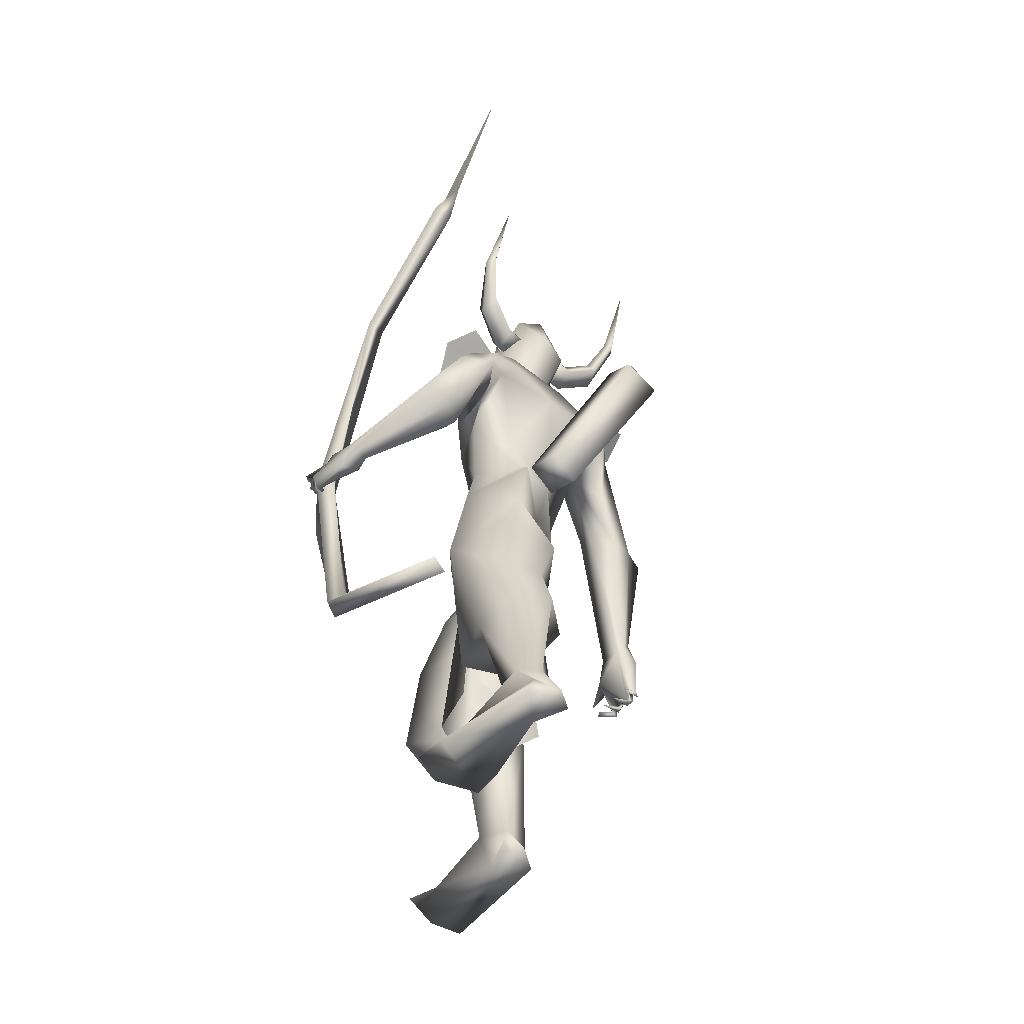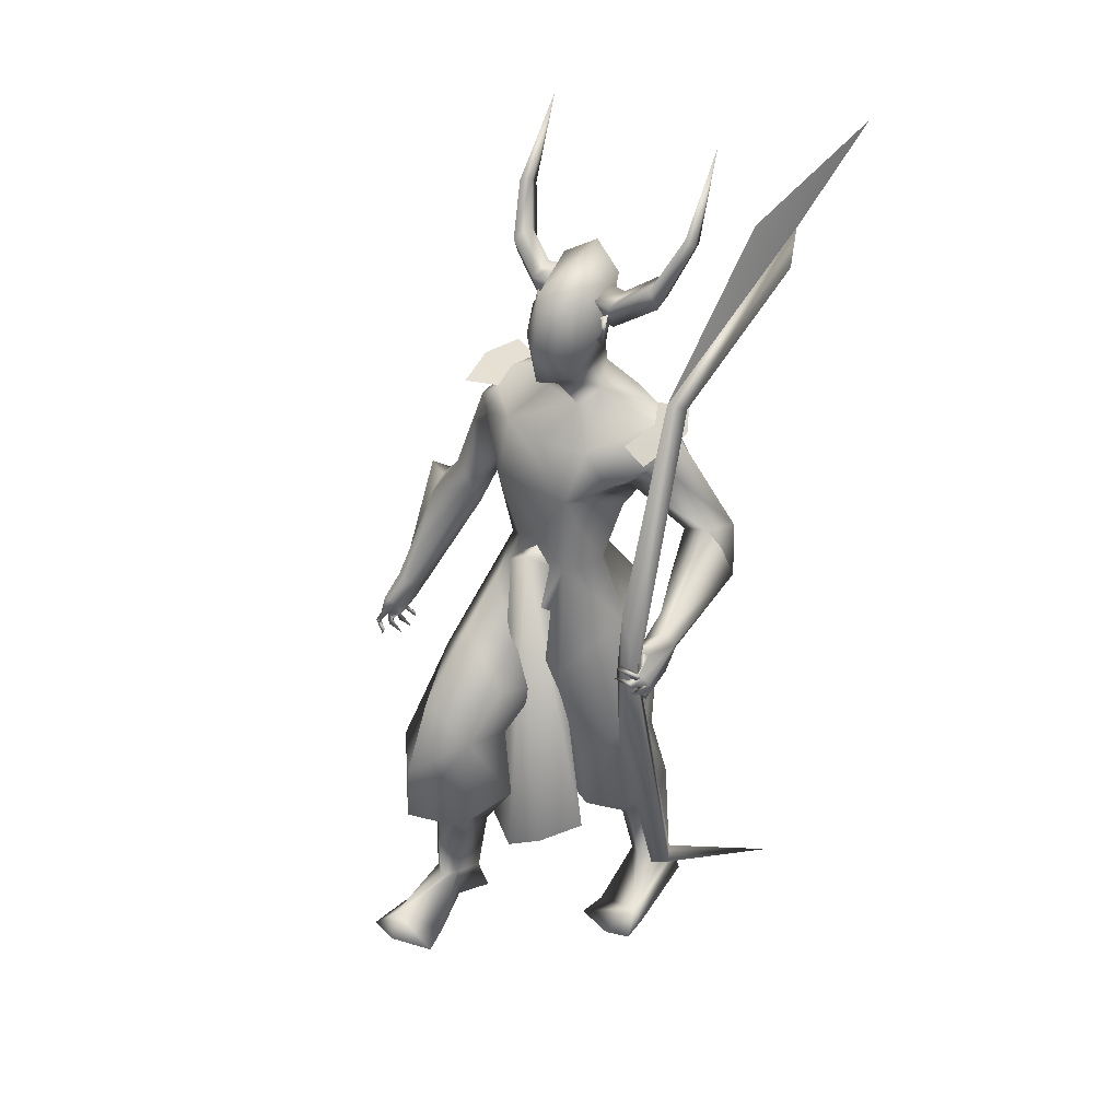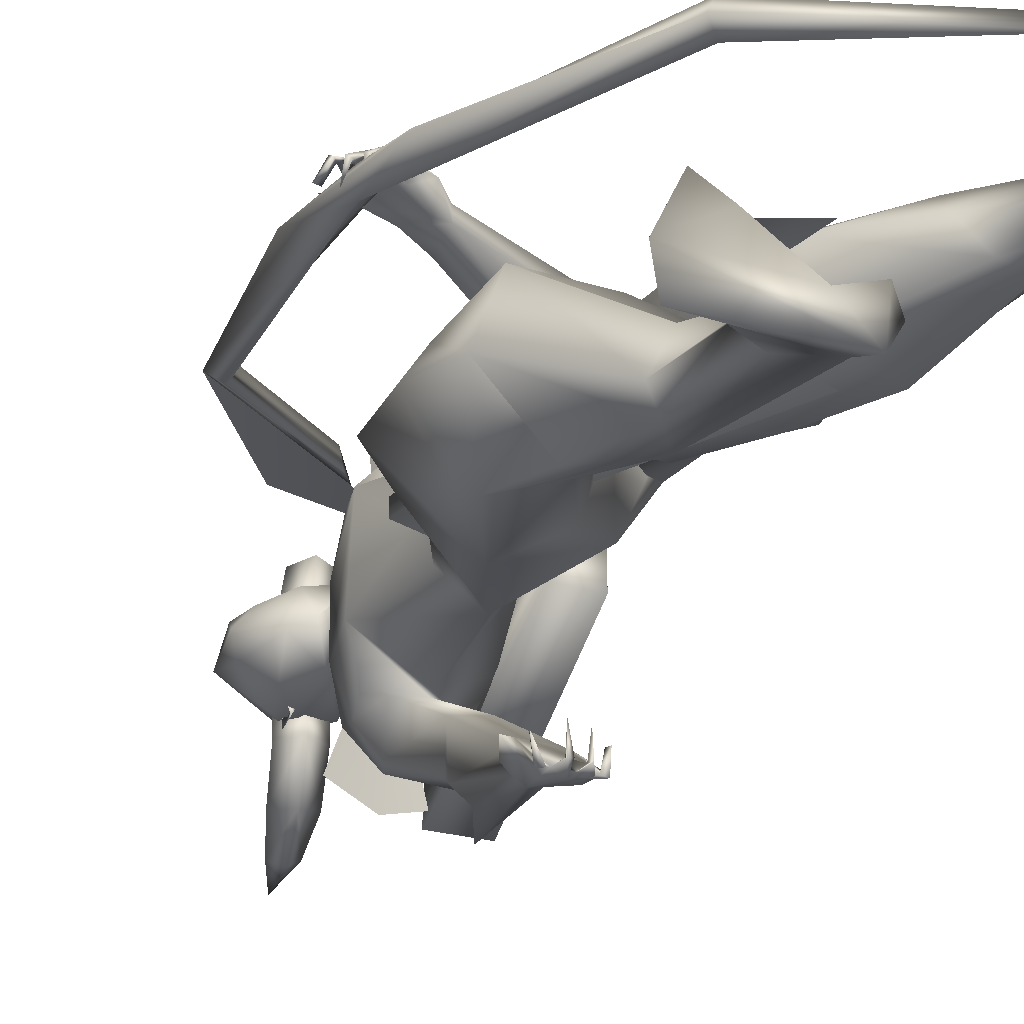
<metadata>
{"format":"obj","ext":"obj","renderer":"f3d","projection":"perspective","resolution":1024,"background":"white","views":[{"elev":-53.9,"azim":-127.8,"up":"+Z"},{"elev":34.4,"azim":132.6,"up":"+Z"},{"elev":-22.1,"azim":146.5,"up":"+Y"}]}
</metadata>
<code>
o A4.001_Circle.001
v -0.0605 0.1464 2.6
v -0.07138 0.2067 2.586
v -0.09186 0.1406 2.518
v -0.1027 0.2009 2.505
v -0.009718 0.1423 2.487
v -0.02059 0.2027 2.473
v 0.02163 0.1482 2.568
v 0.01076 0.2085 2.555
v -0.1249 0.3099 2.657
v -0.1575 0.3207 2.582
v -0.08236 0.3367 2.56
v -0.04977 0.3259 2.635
v -0.1985 0.3612 2.787
v -0.2289 0.3795 2.755
v -0.1868 0.3984 2.761
v -0.1565 0.3801 2.792
v -0.3139 0.3711 3.054
v -0.06714 -0.0617 2.597
v -0.06379 -0.1225 2.589
v 0.01497 -0.05965 2.566
v 0.01832 -0.1205 2.558
v -0.01731 -0.05761 2.484
v -0.01396 -0.1184 2.476
v -0.09941 -0.05965 2.515
v -0.09606 -0.1205 2.507
v -0.09351 -0.2263 2.671
v -0.01898 -0.2407 2.643
v -0.05659 -0.2529 2.571
v -0.1311 -0.2386 2.599
v -0.1518 -0.2782 2.807
v -0.1129 -0.2988 2.807
v -0.1497 -0.3151 2.778
v -0.1887 -0.2945 2.778
v -0.274 -0.2879 3.072
f 1 3 7
f 18 20 24
f 30 33 34
f 3 5 7
f 20 22 24
f 1 2 4
f 3 4 5
f 2 8 9
f 7 8 2
f 5 6 7
f 12 11 16
f 8 6 12
f 4 2 9
f 6 4 10
f 9 12 13
f 10 9 13
f 11 10 14
f 15 14 17
f 16 15 17
f 13 16 17
f 14 13 17
f 18 19 21
f 20 21 23
f 19 25 26
f 24 25 18
f 22 23 24
f 29 28 33
f 25 23 29
f 21 19 26
f 23 21 27
f 26 29 30
f 27 26 30
f 28 27 31
f 32 31 34
f 33 32 34
f 31 30 34
f 3 1 4
f 4 6 5
f 8 12 9
f 1 7 2
f 6 8 7
f 11 15 16
f 6 11 12
f 10 4 9
f 11 6 10
f 12 16 13
f 14 10 13
f 15 11 14
f 20 18 21
f 22 20 23
f 25 29 26
f 25 19 18
f 23 25 24
f 28 32 33
f 23 28 29
f 27 21 26
f 28 23 27
f 29 33 30
f 31 27 30
f 32 28 31
o A4_Circle
v 0.0469 -0.0626 2.453
v 0.02615 -0.06281 2.502
v 0.04773 -0.101 2.427
v 0.01377 -0.09946 2.523
v 0.01216 -0.06271 2.468
v 0.02278 -0.06271 2.466
v 0.03407 0.1611 2.451
v 0.0181 0.1611 2.502
v 0.03195 0.1994 2.425
v -0.001229 0.1976 2.524
v 0.0119 0.1611 2.481
v -0.000405 0.1611 2.472
v 0.2525 -0.6422 1.091
v 0.1888 -0.5754 1.137
v 0.1695 -0.5872 1.282
v 0.2567 -0.5867 1.269
v 0.1867 -0.6265 1.066
v 0.1537 -0.6089 1.189
v 0.2107 -0.5986 1.285
v 0.3313 -0.5933 1.193
v 0.3082 -0.6018 1.159
v 0.3124 -0.5538 1.169
v 0.3849 -0.5773 1.11
v 0.2898 -0.6263 1.089
v 0.2172 -0.5988 1.087
v 0.2115 -0.6332 1.095
v 0.3515 -0.5816 1.064
v 0.3624 -0.5827 1.046
v 0.3232 -0.6439 1.052
v 0.3254 -0.6281 1.072
v 0.3364 -0.6418 1.072
v 0.2932 -0.5496 1.031
v 0.2709 -0.6195 1.041
v 0.2907 -0.6248 1.036
v 0.2803 -0.6164 1.057
v 0.2211 -0.6418 1.051
v 0.2409 -0.5539 1.03
v 0.2386 -0.6235 1.028
v 0.2354 -0.62 1.054
v 0.1937 -0.5815 1.059
v 0.193 -0.5824 1.039
v 0.1916 -0.6419 1.047
v 0.2029 -0.632 1.063
v 0.1727 -0.5309 1.22
v 0.264 -0.5375 1.248
v 0.2862 -0.05325 1.503
v 0.1011 -0.1475 1.58
v 0.1825 -0.03909 1.652
v 0.08071 0.06485 1.187
v 0.2324 -0.08609 1.901
v -0.02431 -0.1573 2.189
v -0.13 -0.1295 1.906
v 0.03815 -0.2032 1.878
v 0.06829 -0.3411 1.605
v 0.0461 -0.04302 2.287
v -0.06092 -0.04997 2.649
v 0.04379 -0.02654 2.199
v -0.1048 -0.04537 2.266
v -0.1479 -0.2419 2.048
v -0.1055 -0.2213 1.973
v 0.09126 -0.2175 2.142
v -0.01595 -0.2526 2.165
v 0.127 -0.2389 2.042
v 0.01908 -0.203 1.92
v 0.1515 -0.1862 1.964
v -0.1084 -0.2278 2.175
v 0.7341 -0.06959 0.8974
v 0.5758 -0.2459 0.8857
v 0.6503 -0.04901 1.17
v 0.4297 0.1008 1.173
v 0.5889 0.09475 1.023
v 0.344 -0.02721 0.8701
v 0.1478 0.05027 1.092
v 0.1644 -0.1102 1.179
v 0.3902 -0.1787 0.863
v 0.3952 0.08221 0.9625
v 0.7281 -0.08911 0.6843
v 0.5505 -0.2558 0.6753
v 0.3467 -0.2054 0.6316
v 0.65 0.09875 0.6868
v 0.3971 0.1097 0.6901
v 0.2806 -0.02349 0.6864
v 0.5092 -0.1606 0.4809
v 0.463 -0.2199 0.4993
v 0.4716 -0.06279 0.4431
v 0.3258 -0.08998 0.411
v 0.3405 -0.1276 0.1554
v 0.3601 -0.2271 1.192
v 0.4369 -0.04895 1.374
v 0.2959 0.06177 1.283
v -0.00548 -0.06909 1.298
v 0.2459 0.1113 1.097
v 0.5179 -0.1529 0.202
v 0.6911 -0.2257 0.08498
v 0.4741 -0.2131 0.195
v 0.4741 -0.1108 0.2161
v 0.7916 -0.1443 0.07382
v 0.3562 -0.2149 0.1313
v -0.01077 -0.3824 1.609
v 0.09224 -0.4291 1.749
v 0.1629 -0.4907 1.624
v 0.02151 -0.4917 1.653
v 0.1569 -0.5571 1.252
v 0.08681 -0.5143 1.657
v 0.1215 -0.3244 1.697
v 0.09152 -0.1993 1.964
v -0.04743 -0.3004 1.804
v 0.0501 -0.3357 2.046
v -0.05331 -0.3291 2.036
v 0.09768 -0.3355 1.966
v -0.1158 -0.06071 2.511
v 0.3238 -0.09565 0.06107
v 0.2956 -0.1612 0.06483
v 0.3505 -0.2383 0.0504
v 0.7257 -0.007186 0.06062
v 0.4425 -0.1359 0.06788
v 0.6257 -0.04688 0.06282
v 0.7732 -0.2553 0.07226
v 0.4074 0.7572 1.536
v 0.3406 0.6833 1.505
v 0.376 0.6784 1.631
v 0.2091 0.6992 1.552
v 0.277 0.7138 1.495
v 0.2296 0.7141 1.58
v 0.2706 0.6402 1.525
v 0.3542 0.7141 1.656
v 0.3044 0.6423 1.603
v 0.3738 0.7204 1.619
v 0.4534 0.7024 1.667
v 0.4269 0.7434 1.57
v 0.3952 0.7085 1.51
v 0.3965 0.7531 1.501
v 0.4745 0.6891 1.615
v 0.4967 0.6915 1.615
v 0.4677 0.7452 1.581
v 0.4676 0.7554 1.603
v 0.4516 0.7401 1.599
v 0.4724 0.6552 1.549
v 0.4662 0.7315 1.541
v 0.4513 0.7239 1.534
v 0.4568 0.7041 1.556
v 0.4368 0.7261 1.549
v 0.4454 0.6579 1.504
v 0.4247 0.725 1.493
v 0.447 0.7239 1.498
v 0.4248 0.7199 1.509
v 0.4031 0.7357 1.484
v 0.4087 0.6794 1.469
v 0.3999 0.7354 1.464
v 0.3921 0.7177 1.479
v 0.217 0.6459 1.536
v 0.2581 0.6884 1.631
v -0.1813 0.1826 1.435
v 0.1835 0.1683 1.599
v 0.06878 0.2423 1.614
v -0.0523 0.1275 1.626
v 0.1346 0.2261 2.072
v -0.1854 0.219 2.082
v -0.1431 0.2184 2.215
v -0.1003 0.07003 1.276
v -0.02479 -0.0413 1.659
v -0.02302 0.04459 1.219
v -0.05467 0.1668 1.763
v 0.1761 0.05303 2.06
v 0.191 0.06813 1.711
v 0.01561 0.2923 1.844
v -0.1628 0.03988 2.039
v -0.04609 0.4633 1.609
v -0.00671 0.3988 2.027
v 0.08943 0.06094 2.254
v -0.0632 -0.01807 2.351
v -0.1144 0.04743 2.706
v 0.05068 0.112 2.18
v -0.08505 0.1249 2.299
v -0.02356 0.1481 2.225
v -0.1781 0.2999 1.979
v 0.05274 0.324 2.101
v -0.05195 0.3666 2.159
v 0.1149 0.2994 1.957
v -0.0726 0.3201 1.916
v -0.1223 0.3168 2.19
v -0.1561 0.3067 0.8025
v -0.2037 0.1464 0.7933
v 0.146 0.2281 0.7832
v -0.000141 0.3924 0.9403
v 0.08882 0.05618 0.7899
v -0.2281 0.104 0.9502
v -0.1866 0.2933 1.011
v -0.08139 0.0238 0.8711
v 0.125 0.2358 0.5439
v -0.2473 0.3101 0.515
v 0.06963 0.05749 0.5593
v -0.1528 0.02805 0.5989
v -0.08691 0.2747 0.3851
v -0.2434 0.1708 0.3315
v -0.2866 0.169 0.5578
v -0.1183 0.3408 0.4452
v -0.2769 0.3152 0.1027
v -0.1411 0.1774 0.3317
v -0.1643 0.2619 0.09103
v -0.3037 0.2311 0.13
v 0.01708 0.3126 1.36
v -0.1455 0.1178 1.167
v 0.2454 0.2135 1.219
v 0.2284 0.08947 1.221
v -0.1505 0.2021 1.251
v -0.002602 0.03208 1.119
v -0.02738 0.3598 -0.01969
v -0.3109 0.2053 0.04859
v -0.1825 0.2066 0.1025
v -0.2499 0.2261 -0.05437
v -0.3405 0.2918 0.01533
v -0.2605 0.5553 1.747
v -0.1541 0.5898 1.716
v -0.1505 0.5384 1.551
v -0.1512 0.4286 1.725
v -0.1762 0.6303 1.616
v -0.1664 0.5153 1.747
v -0.1138 0.4716 1.554
v -0.1853 0.3483 2.08
v 0.003532 0.3109 1.931
v -0.2282 0.3998 1.743
v -0.3147 0.4492 1.729
v -0.1311 0.4075 2.089
v -0.06498 0.4542 1.976
v 0.1225 0.1408 2.576
v -0.06227 0.1347 2.372
v -0.1 0.1553 2.627
v -0.15 0.04441 2.537
v -0.3495 0.1688 -0.04327
v 0.1153 0.3348 -0.06241
v -0.3876 0.2259 -0.03169
v -0.3433 0.3173 -0.04611
v 0.08139 0.4182 -0.05761
v 0.0826 0.1863 -0.07171
v -0.01358 0.4037 -0.05106
v -0.01886 0.1896 -0.06964
v 0.1944 0.6183 1.643
v 0.05556 -0.0843 2.488
v 0.01799 0.1857 2.461
v 0.5381 0.05237 0.6489
v 0.2941 0.02944 1.64
v 0.201 0.1209 1.6
v 0.1874 0.0603 1.665
v 0.2791 0.08673 1.665
v 0.2035 -0.005854 1.607
v 0.3577 0.05404 0.3814
v 0.1325 0.2187 0.4262
v 0.3171 0.1751 0.4456
v 0.139 -0.1081 0.433
v 0.3217 -0.05289 0.4504
v 0.2138 0.2064 1.904
v 0.1573 -0.107 2.086
v 0.06903 -0.5825 1.676
v 0.1379 -0.33 2.136
v -0.01455 -0.3795 2.167
v -0.1444 -0.3446 2.182
v 0.08219 0.4329 2.08
v -0.06527 0.493 2.166
v -0.1586 0.4227 2.213
v 0.4341 0.7229 1.549
v 0.4616 0.6803 1.809
v 0.3803 0.6799 1.549
v 0.4653 0.6803 1.293
v 0.4332 0.6381 1.547
v 0.208 0.7065 2.46
v 0.2342 0.7244 0.6285
v 0.2656 0.6717 0.6153
v 0.2595 0.669 2.482
v 0.2204 0.6363 0.6405
v 0.2127 0.6369 2.456
v 0.1891 0.6889 0.6537
v -0.2616 0.7196 2.772
v -0.3556 0.6542 0.2514
v -0.3499 0.669 2.862
v -0.3725 0.7069 0.27
v -0.2651 0.6483 2.753
v -0.07649 0.08036 1.642
v -0.04894 -0.03825 1.602
v -0.1691 -0.05421 1.563
v -0.3582 -0.3536 2.259
v -0.1974 0.0644 1.603
v -0.4013 -0.1751 2.234
v -0.2555 -0.2034 2.377
v -0.2224 -0.3325 2.331
v -0.3412 -0.2496 2.371
v 0.1457 0.02911 2.598
v 0.1724 -0.002132 2.45
v 0.1535 0.02166 2.271
v 0.09987 0.1445 2.309
v 0.2079 0.05736 2.412
v 0.1576 0.118 2.405
v -0.1602 0.6489 2.926
v -0.6389 0.7108 3.141
f 208 261 324
f 205 261 208
f 209 208 324
f 89 204 323
f 326 260 325
f 260 324 274
f 260 326 324
f 323 324 325
f 323 204 324
f 325 322 323
f 273 322 321
f 322 273 323
f 273 89 323
f 209 324 204
f 325 260 321
f 325 321 322
f 324 326 325
f 39 35 37
f 38 39 37
f 36 38 40
f 40 38 37
f 35 40 37
f 41 46 43
f 44 45 43
f 44 42 45
f 46 44 43
f 52 137 78
f 52 49 137
f 53 54 50
f 55 58 65
f 53 52 47
f 79 50 54
f 78 73 59
f 78 56 73
f 52 78 48
f 55 54 53
f 57 54 55
f 65 58 63
f 62 61 65
f 61 64 65
f 58 47 68
f 66 69 68
f 67 69 66
f 66 68 67
f 56 55 65
f 71 73 72
f 70 73 71
f 71 72 70
f 60 51 76
f 51 59 77
f 75 76 51
f 74 51 77
f 76 75 77
f 47 73 69
f 60 59 73
f 79 56 78
f 84 87 81
f 86 201 195
f 201 93 92
f 142 143 136
f 201 86 93
f 100 92 93
f 100 143 142
f 97 99 84
f 140 97 144
f 207 204 89
f 205 92 91
f 87 98 94
f 143 100 93
f 84 99 98
f 97 95 142
f 275 115 114
f 121 120 119
f 117 118 127
f 131 152 148
f 121 130 150
f 119 117 130
f 132 113 121
f 113 132 129
f 148 146 150
f 148 147 146
f 152 131 128
f 151 128 149
f 130 127 128
f 132 152 128
f 141 98 133
f 131 151 149
f 131 150 151
f 148 132 147
f 136 138 134
f 139 134 135
f 134 138 135
f 97 142 144
f 133 136 143
f 140 144 139
f 140 139 98
f 142 134 144
f 165 166 180
f 185 156 157
f 158 157 156
f 162 170 164
f 158 153 157
f 162 155 171
f 162 171 170
f 154 184 165
f 159 176 155
f 154 159 157
f 158 160 162
f 155 161 159
f 160 161 155
f 160 155 163
f 183 166 181
f 169 164 170
f 168 167 169
f 169 167 171
f 176 175 164
f 173 153 164
f 173 174 153
f 172 175 174
f 172 173 175
f 174 175 176
f 179 153 180
f 179 166 153
f 177 180 178
f 182 184 183
f 182 183 181
f 153 176 180
f 166 165 181
f 161 185 159
f 190 197 200
f 189 200 286
f 92 193 192
f 201 210 197
f 193 215 254
f 213 211 191
f 201 192 210
f 215 212 203
f 258 259 247
f 204 207 209
f 192 254 210
f 286 200 214
f 203 211 213
f 243 244 233
f 232 231 234
f 225 232 230
f 228 233 244
f 232 246 266
f 243 229 235
f 242 265 268
f 265 242 269
f 268 265 270
f 270 242 268
f 265 269 270
f 246 232 242
f 242 244 271
f 264 245 244
f 271 245 270
f 267 246 270
f 266 264 243
f 202 256 257
f 251 247 252
f 247 251 257
f 250 256 202
f 258 247 257
f 272 161 186
f 203 259 258
f 214 256 255
f 214 210 257
f 250 252 255
f 112 111 115
f 45 41 43
f 52 48 51
f 63 58 64
f 60 70 47
f 52 53 49
f 54 56 79
f 57 55 56
f 56 54 57
f 61 62 63
f 63 62 65
f 61 63 64
f 67 47 69
f 68 69 58
f 68 47 67
f 70 60 73
f 72 73 47
f 70 72 47
f 76 77 60
f 74 75 51
f 74 77 75
f 58 69 73
f 77 59 60
f 87 195 81
f 86 195 87
f 95 97 287
f 99 140 98
f 84 82 199
f 96 142 95
f 98 139 88
f 208 92 205
f 86 94 93
f 140 99 97
f 147 132 121
f 151 150 130
f 129 128 127
f 129 132 128
f 146 121 150
f 146 147 121
f 148 152 132
f 141 143 93
f 93 94 141
f 94 98 141
f 139 144 134
f 185 157 159
f 184 157 183
f 157 184 154
f 169 171 164
f 160 158 186
f 160 186 161
f 163 155 162
f 160 163 162
f 167 168 170
f 167 170 171
f 168 169 170
f 153 174 176
f 175 173 164
f 173 172 174
f 166 179 178
f 180 177 179
f 179 177 178
f 184 182 181
f 165 180 176
f 181 165 184
f 195 197 190
f 210 200 197
f 213 214 255
f 286 199 188
f 212 211 203
f 286 213 191
f 255 203 213
f 215 258 254
f 200 210 214
f 225 231 232
f 235 229 230
f 267 270 245
f 264 267 245
f 266 267 264
f 266 243 235
f 232 234 242
f 242 234 244
f 246 267 266
f 245 271 244
f 247 259 252
f 255 259 203
f 253 257 249
f 257 210 254
f 255 256 250
f 161 272 185
f 138 136 288
f 38 36 39
f 36 40 39
f 40 35 39
f 42 44 46
f 45 42 46
f 41 45 46
f 53 47 58
f 55 53 58
f 52 51 60
f 47 52 60
f 48 78 59
f 51 48 59
f 56 64 58
f 73 56 58
f 64 56 65
f 82 84 81
f 201 197 195
f 134 142 136
f 96 100 142
f 287 97 84
f 91 207 89
f 89 205 91
f 86 87 94
f 87 84 98
f 130 121 119
f 118 129 127
f 150 131 148
f 117 127 130
f 113 120 121
f 118 113 129
f 128 131 149
f 151 130 128
f 98 88 133
f 141 133 143
f 166 178 180
f 158 162 164
f 153 158 164
f 153 166 157
f 166 183 157
f 159 154 176
f 154 165 176
f 176 164 155
f 164 171 155
f 189 190 200
f 188 189 286
f 201 92 192
f 192 193 254
f 258 215 203
f 213 286 214
f 229 243 233
f 231 228 234
f 232 235 230
f 234 228 244
f 235 232 266
f 242 271 269
f 269 271 270
f 243 264 244
f 246 242 270
f 253 202 257
f 248 251 252
f 251 249 257
f 254 258 257
f 256 214 257
f 252 259 255
f 122 102 101
f 123 103 105
f 126 83 124
f 109 102 122
f 239 124 83
f 123 104 124
f 106 109 107
f 105 110 126
f 110 106 126
f 111 112 118
f 120 115 275
f 114 115 105
f 114 111 117
f 113 116 120
f 116 115 120
f 107 108 125
f 107 196 126
f 237 241 83
f 238 239 220
f 196 194 83
f 222 216 217
f 240 222 221
f 223 220 239
f 237 221 223
f 229 233 226
f 218 220 224
f 231 224 228
f 228 224 233
f 229 227 230
f 216 225 217
f 220 223 226
f 219 218 224
f 223 217 230
f 219 224 231
f 105 101 111
f 102 109 113
f 116 106 110
f 116 113 106
f 216 219 225
f 101 102 111
f 276 280 284
f 282 277 279
f 122 103 123
f 108 109 122
f 222 240 219
f 238 218 219
f 103 101 105
f 126 196 83
f 112 113 118
f 104 126 124
f 241 239 83
f 222 219 216
f 221 217 223
f 281 276 285
f 103 122 101
f 104 123 105
f 109 108 107
f 104 105 126
f 106 107 126
f 117 111 118
f 119 120 114
f 120 275 114
f 115 110 105
f 119 114 117
f 196 107 125
f 194 237 83
f 218 238 220
f 221 222 217
f 237 240 221
f 241 223 239
f 241 237 223
f 227 229 226
f 220 226 224
f 224 226 233
f 225 230 217
f 223 227 226
f 227 223 230
f 114 105 111
f 112 102 113
f 115 116 110
f 113 109 106
f 219 231 225
f 102 112 115
f 111 102 115
f 285 276 284
f 283 282 279
f 81 80 82
f 194 125 195
f 195 125 81
f 82 80 124
f 81 122 123
f 125 122 81
f 195 190 194
f 187 190 236
f 199 124 188
f 187 240 237
f 236 238 219
f 240 236 219
f 188 238 236
f 279 278 280
f 279 277 278
f 279 276 281
f 194 196 125
f 125 108 122
f 80 123 124
f 236 189 188
f 188 124 239
f 188 239 238
f 187 236 240
f 199 82 124
f 80 81 123
f 190 187 194
f 190 189 236
f 194 187 237
f 276 279 280
f 283 279 281
f 145 205 89
f 85 287 91
f 287 198 207
f 287 85 96
f 92 100 96
f 137 49 136
f 138 53 50
f 139 79 88
f 79 78 88
f 88 137 133
f 79 135 50
f 206 263 145
f 90 145 273
f 273 321 90
f 208 193 92
f 209 207 191
f 212 209 191
f 198 191 207
f 193 209 215
f 272 186 252
f 251 248 186
f 262 261 263
f 206 260 262
f 260 206 321
f 251 158 156
f 253 185 202
f 156 185 249
f 274 324 261
f 286 198 287
f 84 199 286
f 293 212 211
f 138 288 53
f 136 49 288
f 215 212 293
f 95 96 290
f 290 96 100
f 306 297 301
f 300 297 299
f 295 296 298
f 298 299 302
f 306 301 310
f 301 295 302
f 299 297 306
f 296 295 303
f 295 297 300
f 305 299 303
f 310 301 302
f 304 306 310
f 305 303 311
f 309 303 300
f 312 318 313
f 314 313 319
f 316 317 318
f 316 314 315
f 312 313 314
f 318 317 320
f 319 318 320
f 315 319 320
f 303 309 327
f 91 92 85
f 263 205 145
f 137 88 78
f 79 139 135
f 288 49 53
f 206 90 321
f 208 209 193
f 263 261 205
f 272 252 250
f 272 250 202
f 202 185 272
f 251 156 249
f 252 186 248
f 262 260 274
f 206 262 263
f 185 253 249
f 262 274 261
f 191 198 286
f 296 299 298
f 300 305 311
f 309 307 311
f 307 300 311
f 302 304 308
f 320 317 315
f 273 145 89
f 91 287 207
f 95 287 96
f 85 92 96
f 133 137 136
f 135 138 50
f 90 206 145
f 211 212 191
f 209 212 215
f 158 251 186
f 84 286 287
f 292 293 211
f 294 215 293
f 289 95 290
f 291 290 100
f 297 295 301
f 305 300 299
f 299 304 302
f 295 298 302
f 304 299 306
f 295 300 303
f 299 296 303
f 308 310 302
f 308 304 310
f 303 309 311
f 307 309 300
f 318 319 313
f 315 314 319
f 312 316 318
f 317 316 315
f 316 312 314
f 309 328 327

</code>
